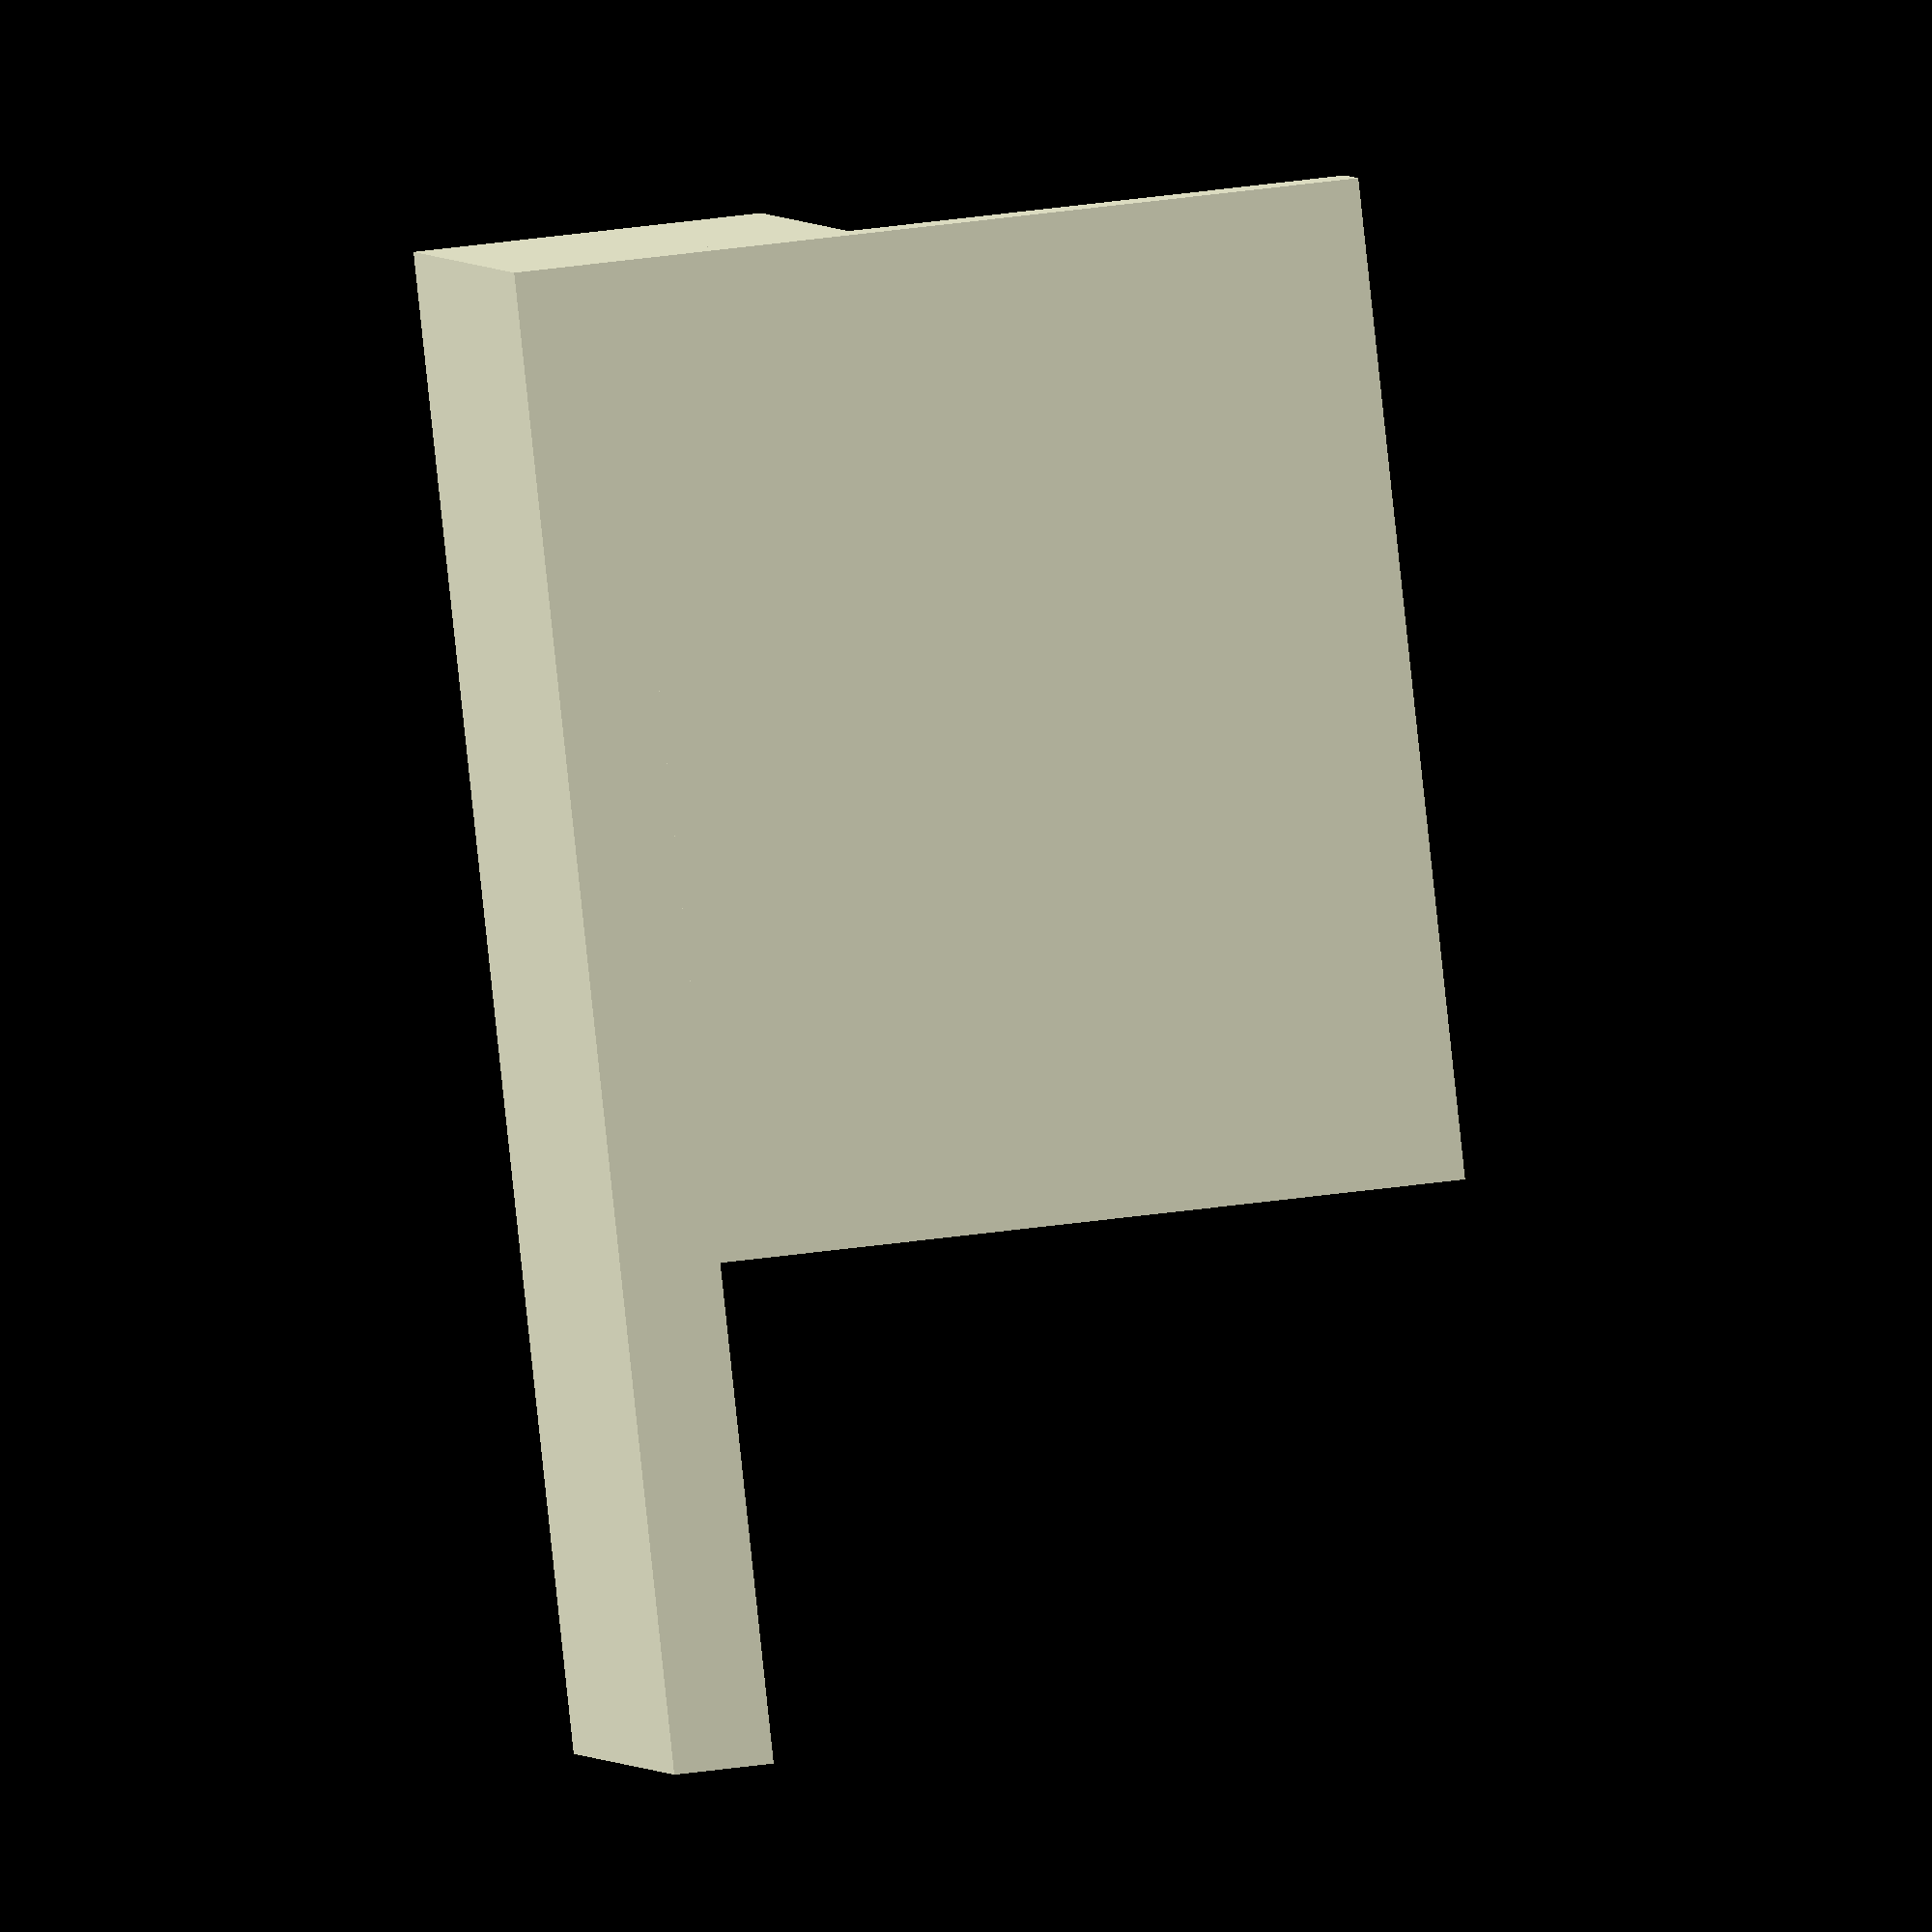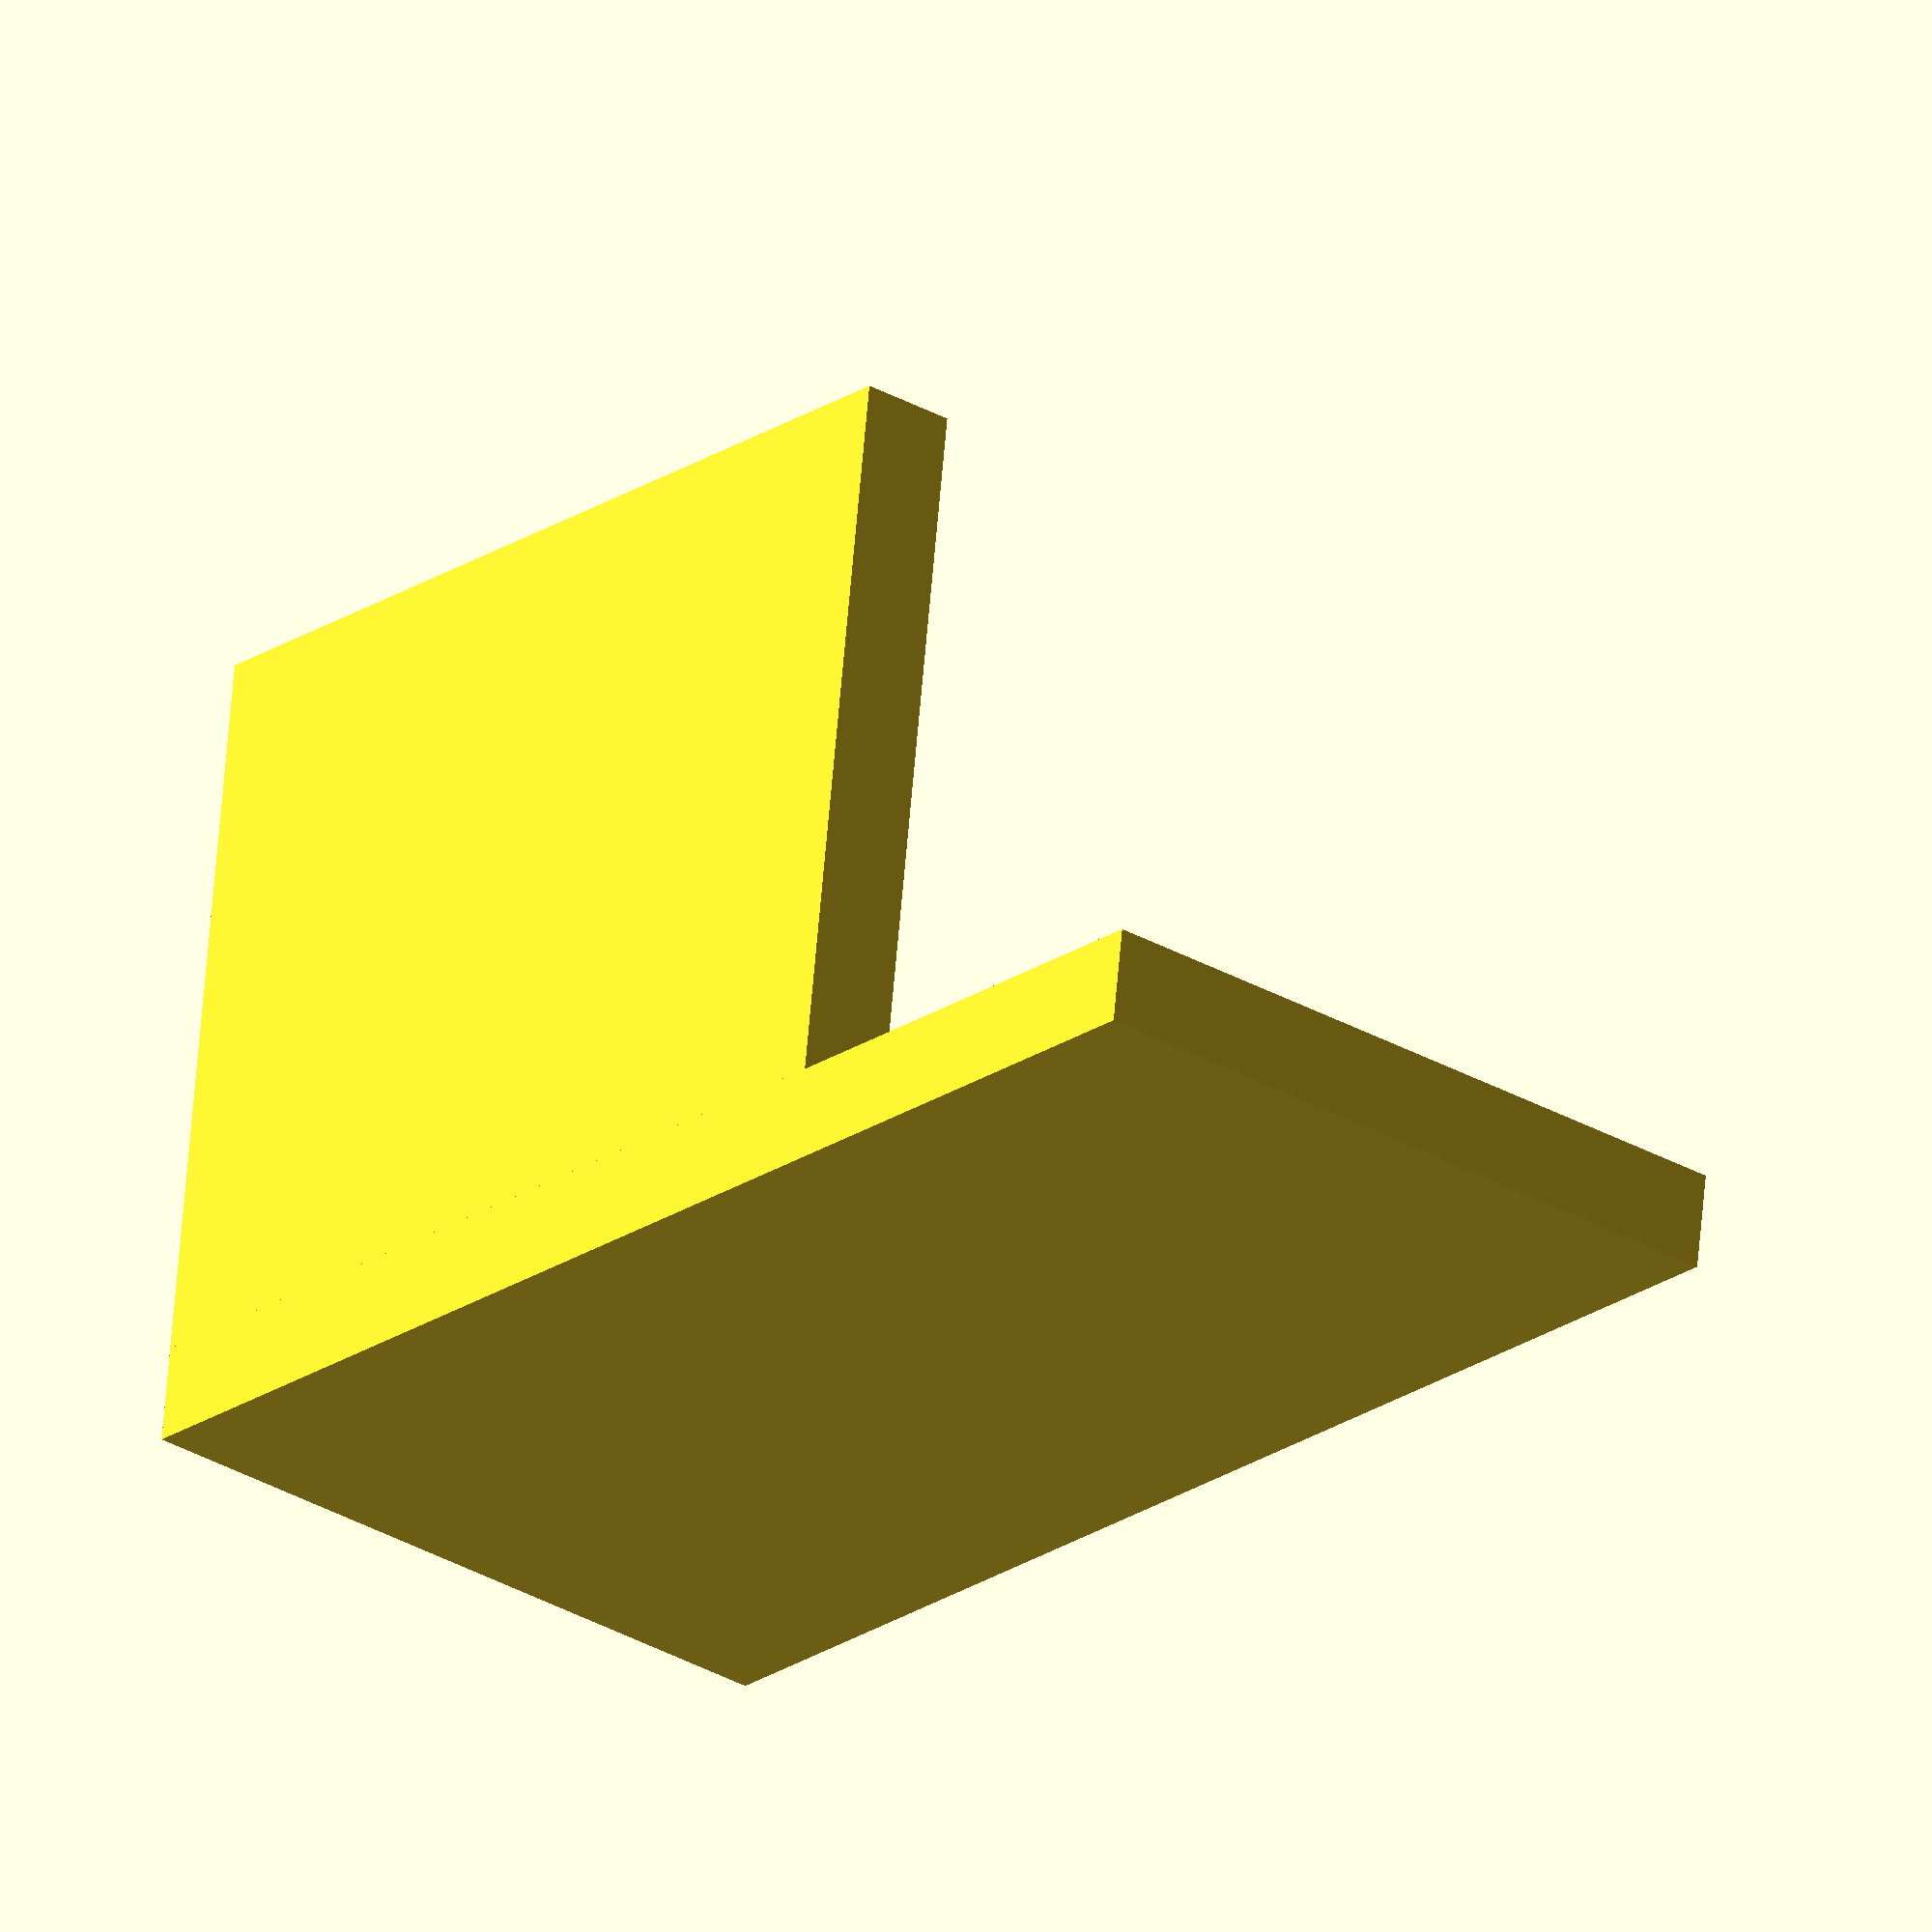
<openscad>
cube([15,30,2]);
translate([0,0,2]){
    cube([15,2,5]);
}

translate([13,0,2]){
    cube([2,20,15]);
}
</openscad>
<views>
elev=319.5 azim=218.5 roll=260.2 proj=o view=wireframe
elev=114.9 azim=140.8 roll=355.1 proj=o view=wireframe
</views>
